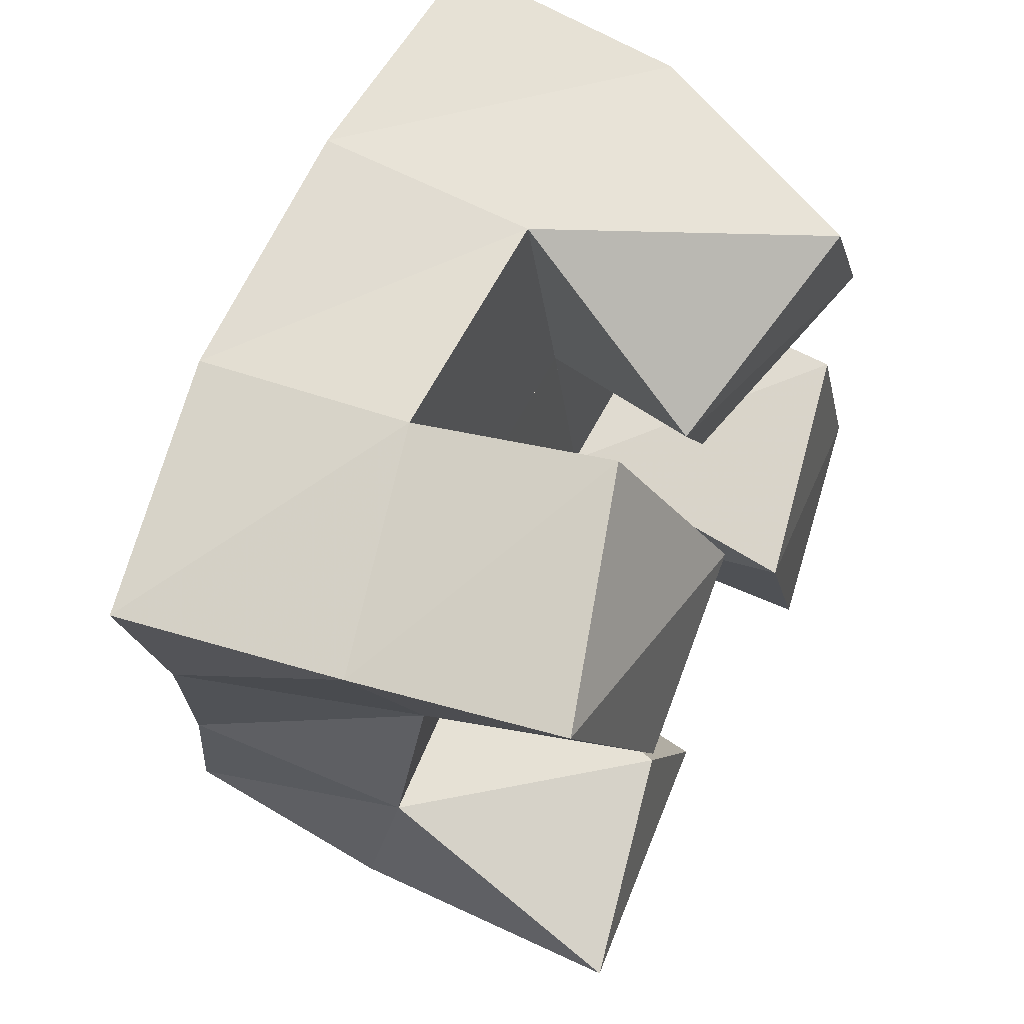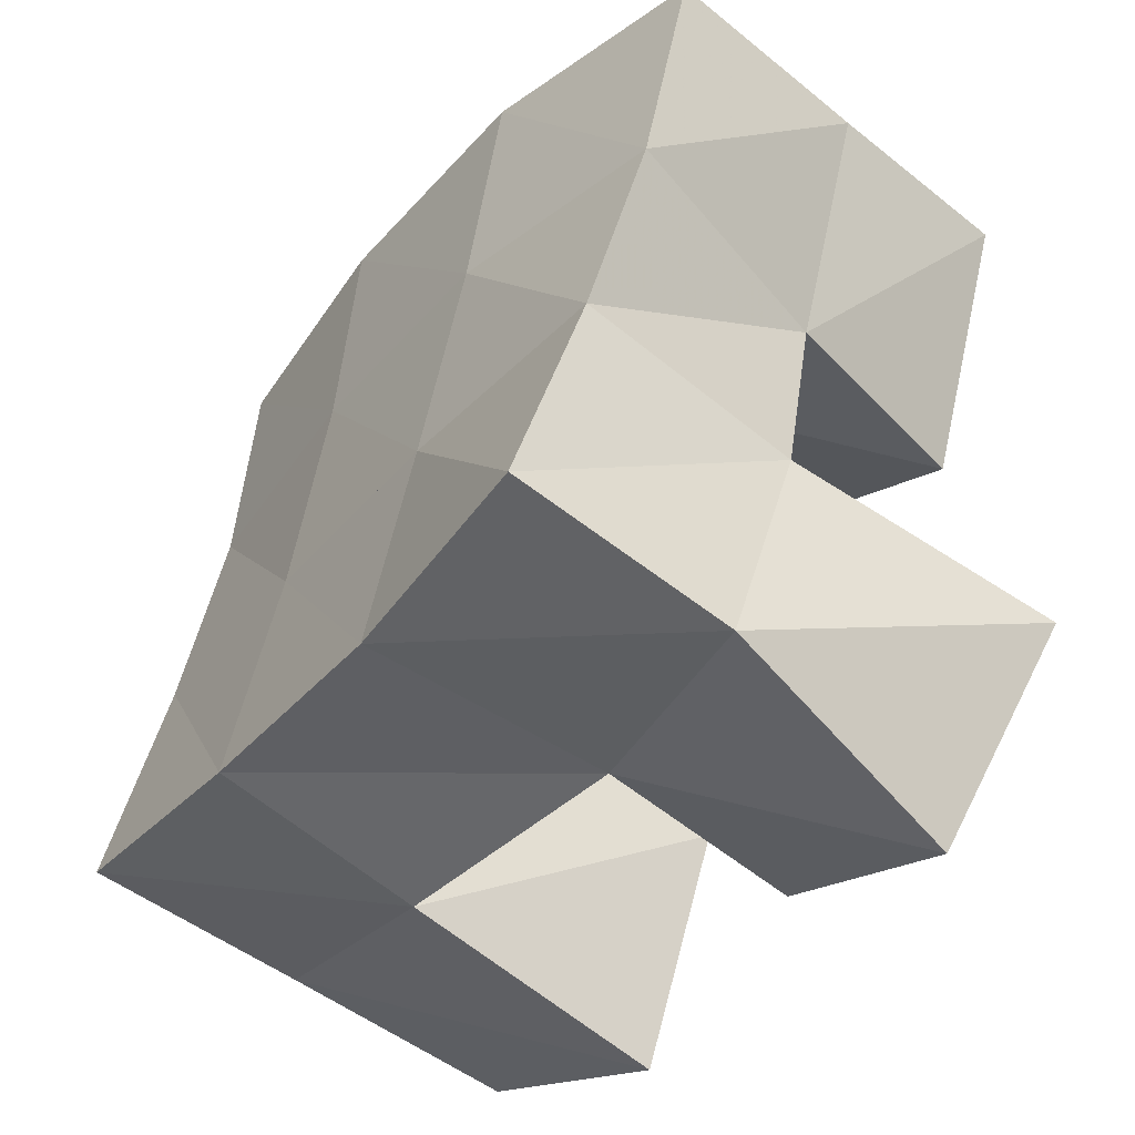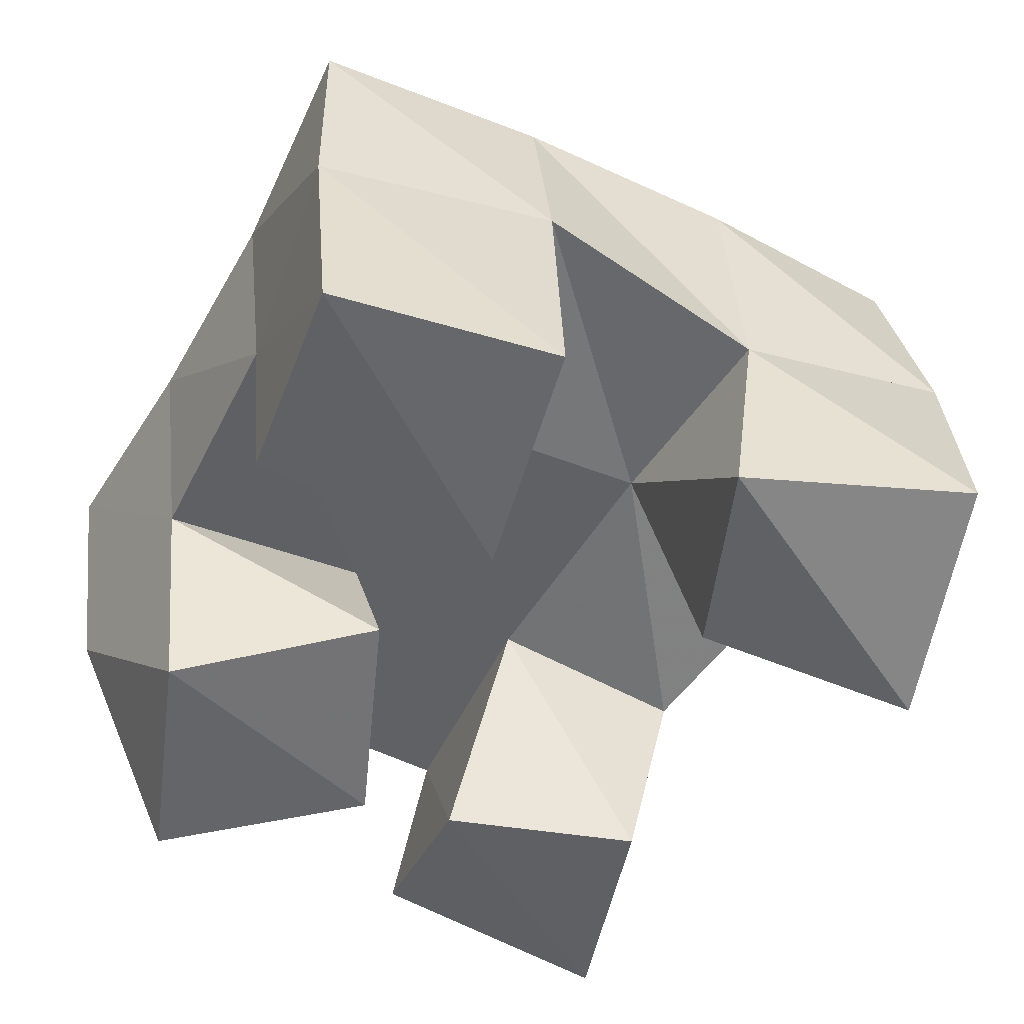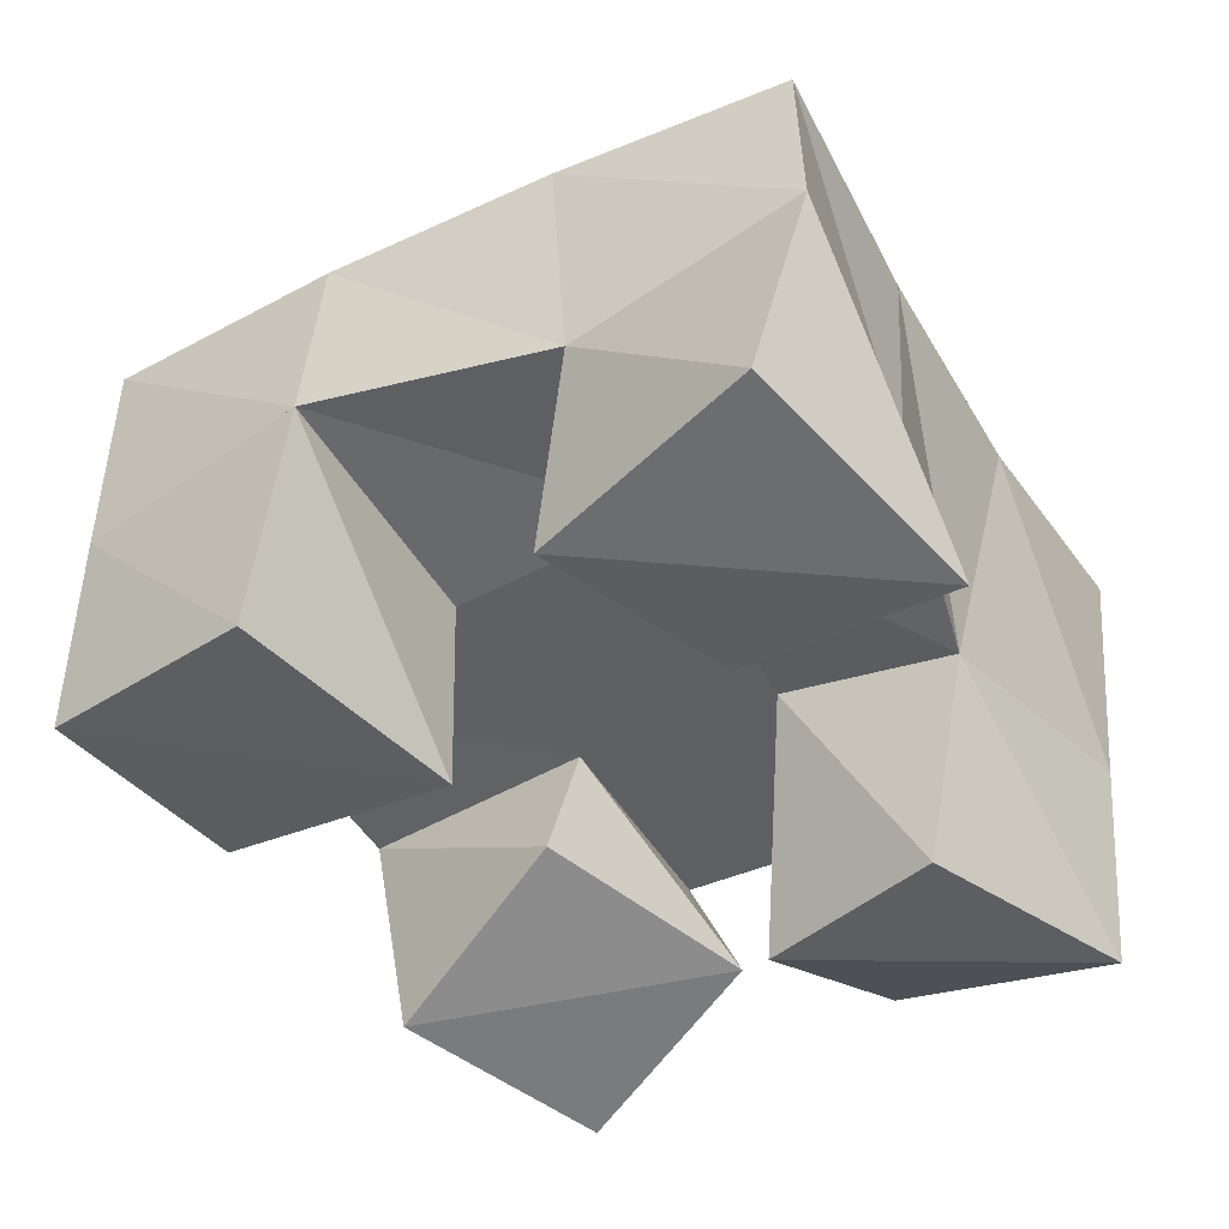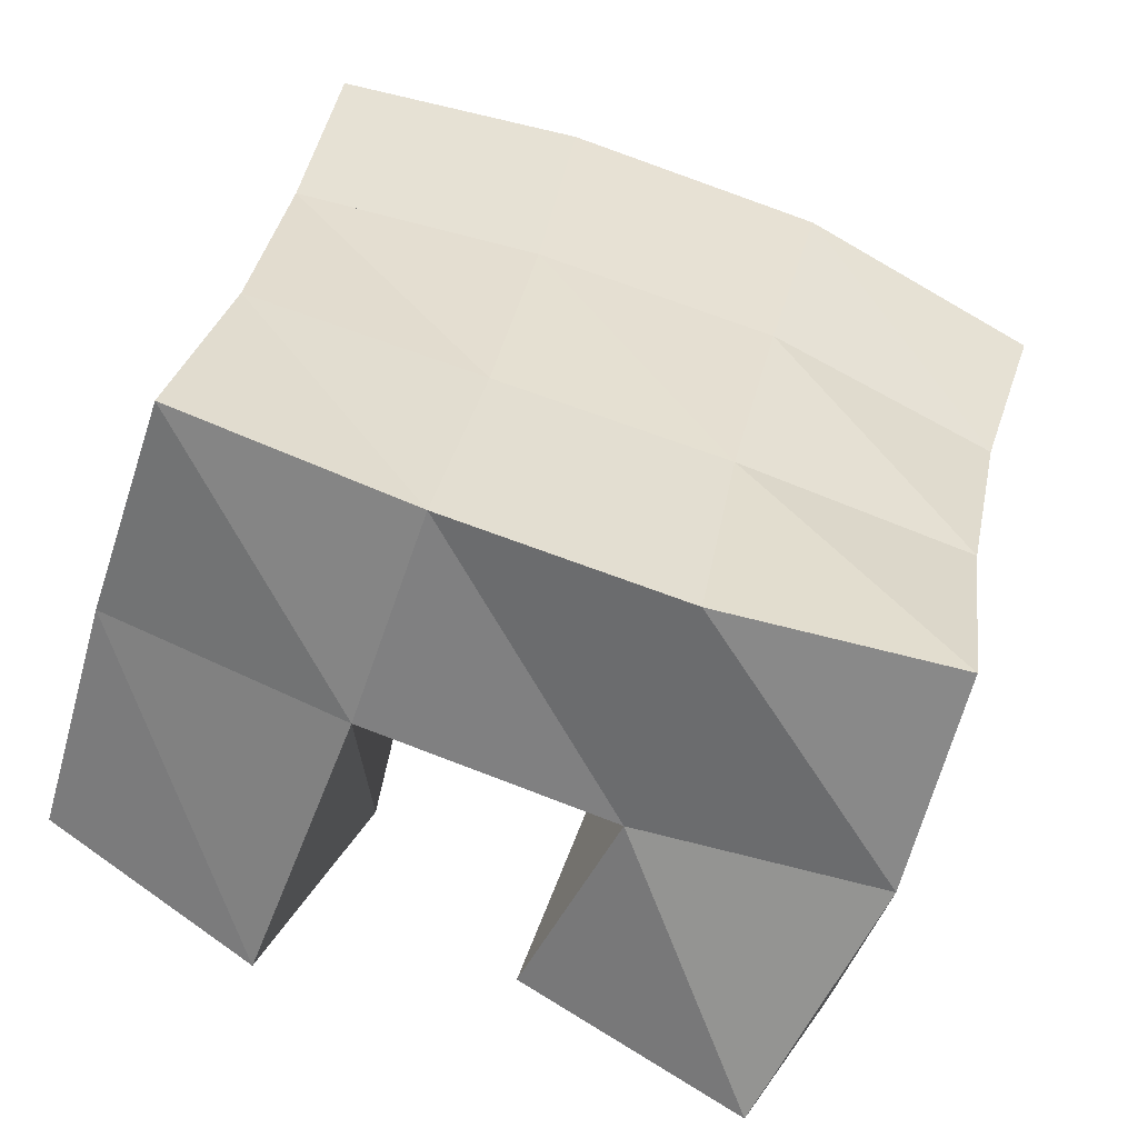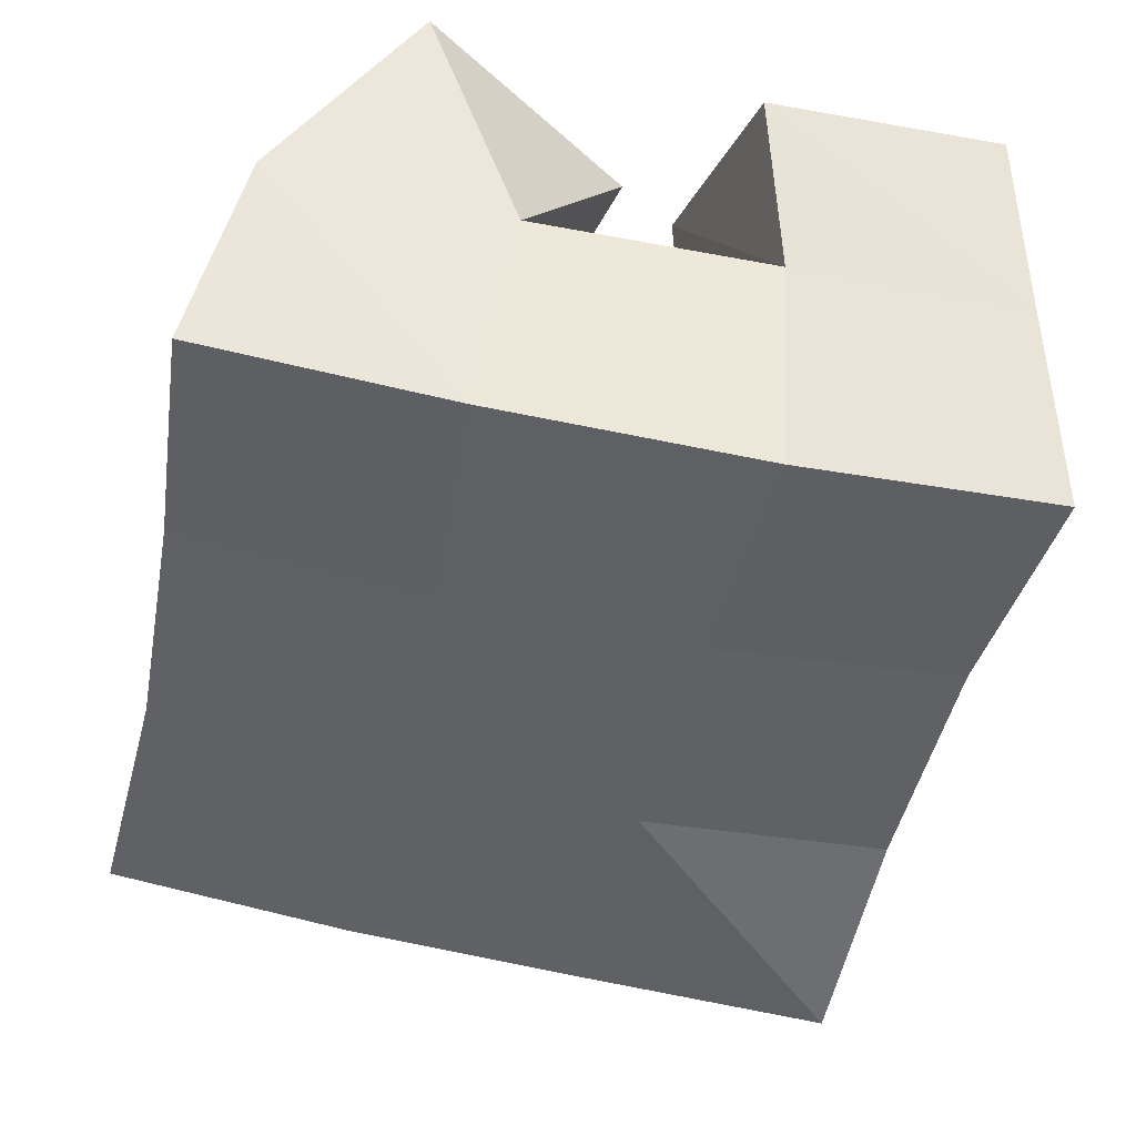
<metadata>
{"format":"obj","ext":"obj","renderer":"f3d","projection":"perspective","resolution":1024,"background":"white","views":[{"elev":56.7,"azim":-65.2,"up":"+Z"},{"elev":-51.5,"azim":-128.2,"up":"+Z"},{"elev":-51.1,"azim":140.7,"up":"+Y"},{"elev":-43.6,"azim":-164.0,"up":"+Y"},{"elev":-51.2,"azim":162.0,"up":"+Z"},{"elev":45.7,"azim":-176.6,"up":"+Z"}]}
</metadata>
<code>
v 0.3281 0.1116 0.9128
v 0.3189 0.1673 0.9235
v 0.3726 0.1074 0.9393
v 0.3669 0.1558 0.9367
v 0.3029 0.1006 0.9601
v 0.3136 0.1549 0.9767
v 0.3479 0.108 0.9775
v 0.3618 0.1567 0.9826
v 0.3981 0.1201 1.03
v 0.396 0.1548 1.044
v 0.4356 0.1019 1.055
v 0.4427 0.1472 1.053
v 0.3696 0.1148 1.072
v 0.3864 0.1572 1.097
v 0.4082 0.1 1.1
v 0.4355 0.1473 1.1
v 0.3231 0.1 1.03
v 0.3134 0.1469 1.026
v 0.3598 0.1009 1.052
v 0.3527 0.1573 1.039
v 0.2946 0.1066 1.08
v 0.2907 0.1507 1.075
v 0.3429 0.1188 1.097
v 0.3384 0.16 1.091
v 0.4235 0.1 0.9349
v 0.4206 0.1608 0.9412
v 0.4672 0.1053 0.9559
v 0.4693 0.1566 0.9601
v 0.4018 0.1 0.9843
v 0.4061 0.1533 0.993
v 0.4519 0.1078 1
v 0.4539 0.1492 1.003
v 0.3216 0.2135 0.9326
v 0.3706 0.2087 0.9379
v 0.3118 0.2044 0.9801
v 0.3611 0.206 0.9873
v 0.3005 0.1987 1.026
v 0.3498 0.2048 1.037
v 0.2865 0.1987 1.071
v 0.3379 0.2058 1.085
v 0.4199 0.2069 0.9478
v 0.409 0.204 0.9965
v 0.3995 0.2033 1.046
v 0.392 0.2047 1.095
v 0.4692 0.2051 0.9613
v 0.4572 0.2006 1.008
v 0.4493 0.197 1.054
v 0.4426 0.1983 1.101
f 1 2 4
f 3 1 4
f 2 6 8
f 4 2 8
f 6 5 7
f 8 6 7
f 5 1 3
f 7 5 3
f 8 7 3
f 4 8 3
f 2 1 5
f 6 2 5
f 9 10 12
f 11 9 12
f 10 14 16
f 12 10 16
f 14 13 15
f 16 14 15
f 13 9 11
f 15 13 11
f 16 15 11
f 12 16 11
f 10 9 13
f 14 10 13
f 17 18 20
f 19 17 20
f 18 22 24
f 20 18 24
f 22 21 23
f 24 22 23
f 21 17 19
f 23 21 19
f 24 23 19
f 20 24 19
f 18 17 21
f 22 18 21
f 25 26 28
f 27 25 28
f 26 30 32
f 28 26 32
f 30 29 31
f 32 30 31
f 29 25 27
f 31 29 27
f 32 31 27
f 28 32 27
f 26 25 29
f 30 26 29
f 2 33 34
f 4 2 34
f 33 35 36
f 34 33 36
f 35 6 8
f 36 35 8
f 6 2 4
f 8 6 4
f 36 8 4
f 34 36 4
f 33 2 6
f 35 33 6
f 6 35 36
f 8 6 36
f 35 37 38
f 36 35 38
f 37 18 20
f 38 37 20
f 18 6 8
f 20 18 8
f 38 20 8
f 36 38 8
f 35 6 18
f 37 35 18
f 18 37 38
f 20 18 38
f 37 39 40
f 38 37 40
f 39 22 24
f 40 39 24
f 22 18 20
f 24 22 20
f 40 24 20
f 38 40 20
f 37 18 22
f 39 37 22
f 4 34 41
f 26 4 41
f 34 36 42
f 41 34 42
f 36 8 30
f 42 36 30
f 8 4 26
f 30 8 26
f 42 30 26
f 41 42 26
f 34 4 8
f 36 34 8
f 8 36 42
f 30 8 42
f 36 38 43
f 42 36 43
f 38 20 10
f 43 38 10
f 20 8 30
f 10 20 30
f 43 10 30
f 42 43 30
f 36 8 20
f 38 36 20
f 20 38 43
f 10 20 43
f 38 40 44
f 43 38 44
f 40 24 14
f 44 40 14
f 24 20 10
f 14 24 10
f 44 14 10
f 43 44 10
f 38 20 24
f 40 38 24
f 26 41 45
f 28 26 45
f 41 42 46
f 45 41 46
f 42 30 32
f 46 42 32
f 30 26 28
f 32 30 28
f 46 32 28
f 45 46 28
f 41 26 30
f 42 41 30
f 30 42 46
f 32 30 46
f 42 43 47
f 46 42 47
f 43 10 12
f 47 43 12
f 10 30 32
f 12 10 32
f 47 12 32
f 46 47 32
f 42 30 10
f 43 42 10
f 10 43 47
f 12 10 47
f 43 44 48
f 47 43 48
f 44 14 16
f 48 44 16
f 14 10 12
f 16 14 12
f 48 16 12
f 47 48 12
f 43 10 14
f 44 43 14

</code>
